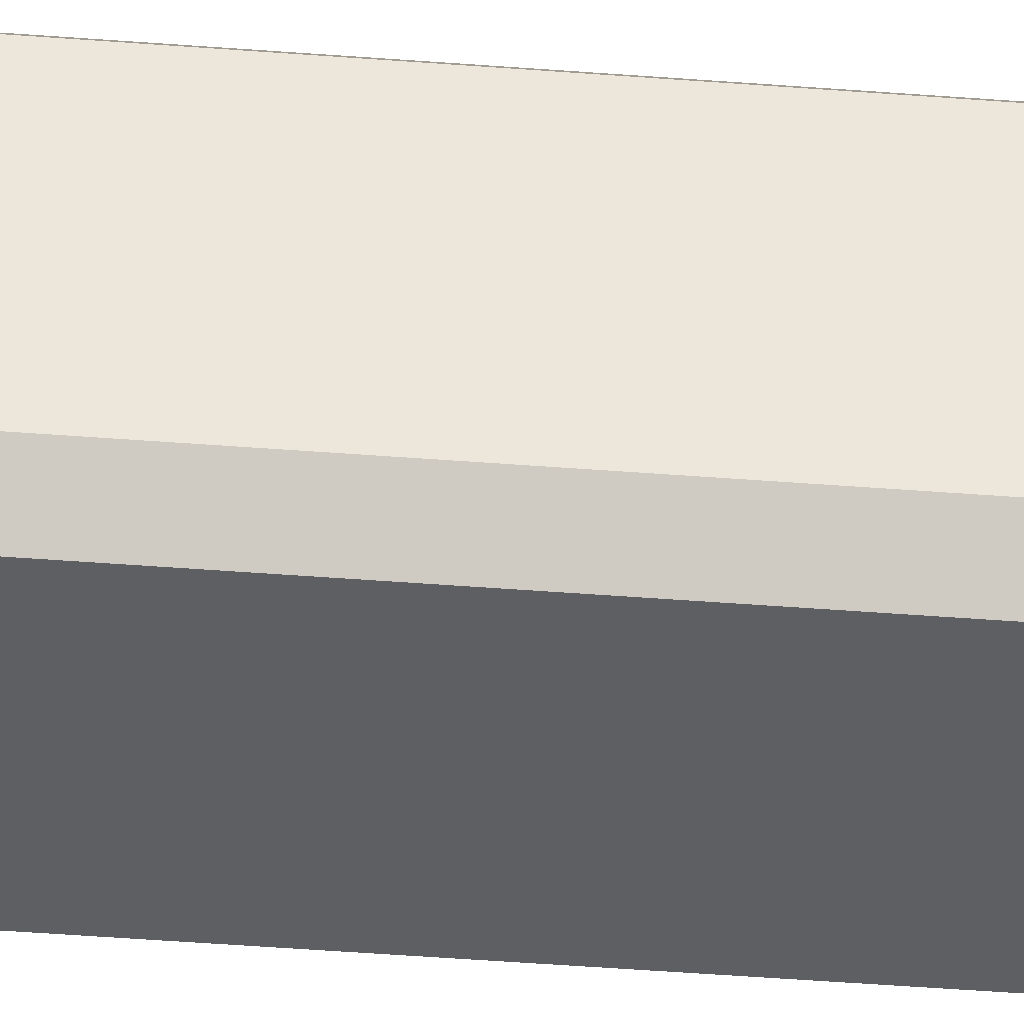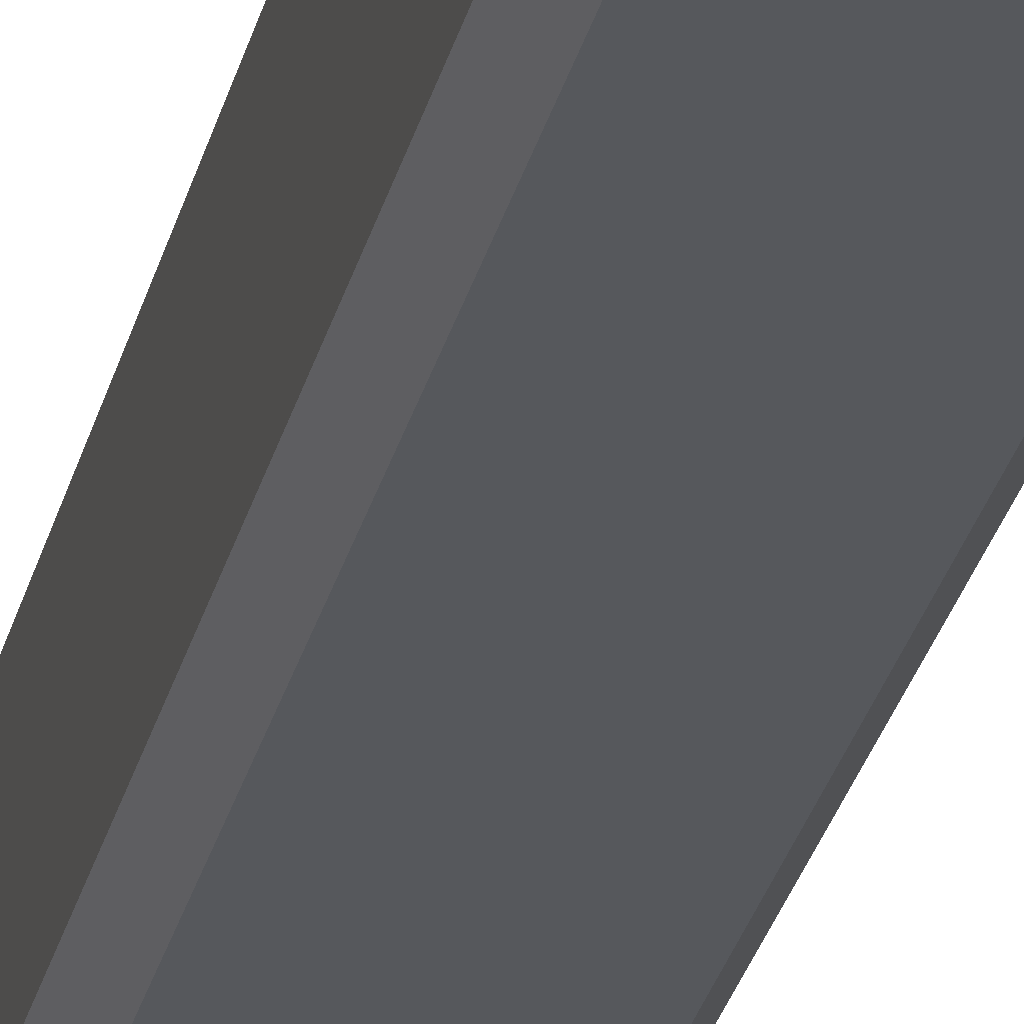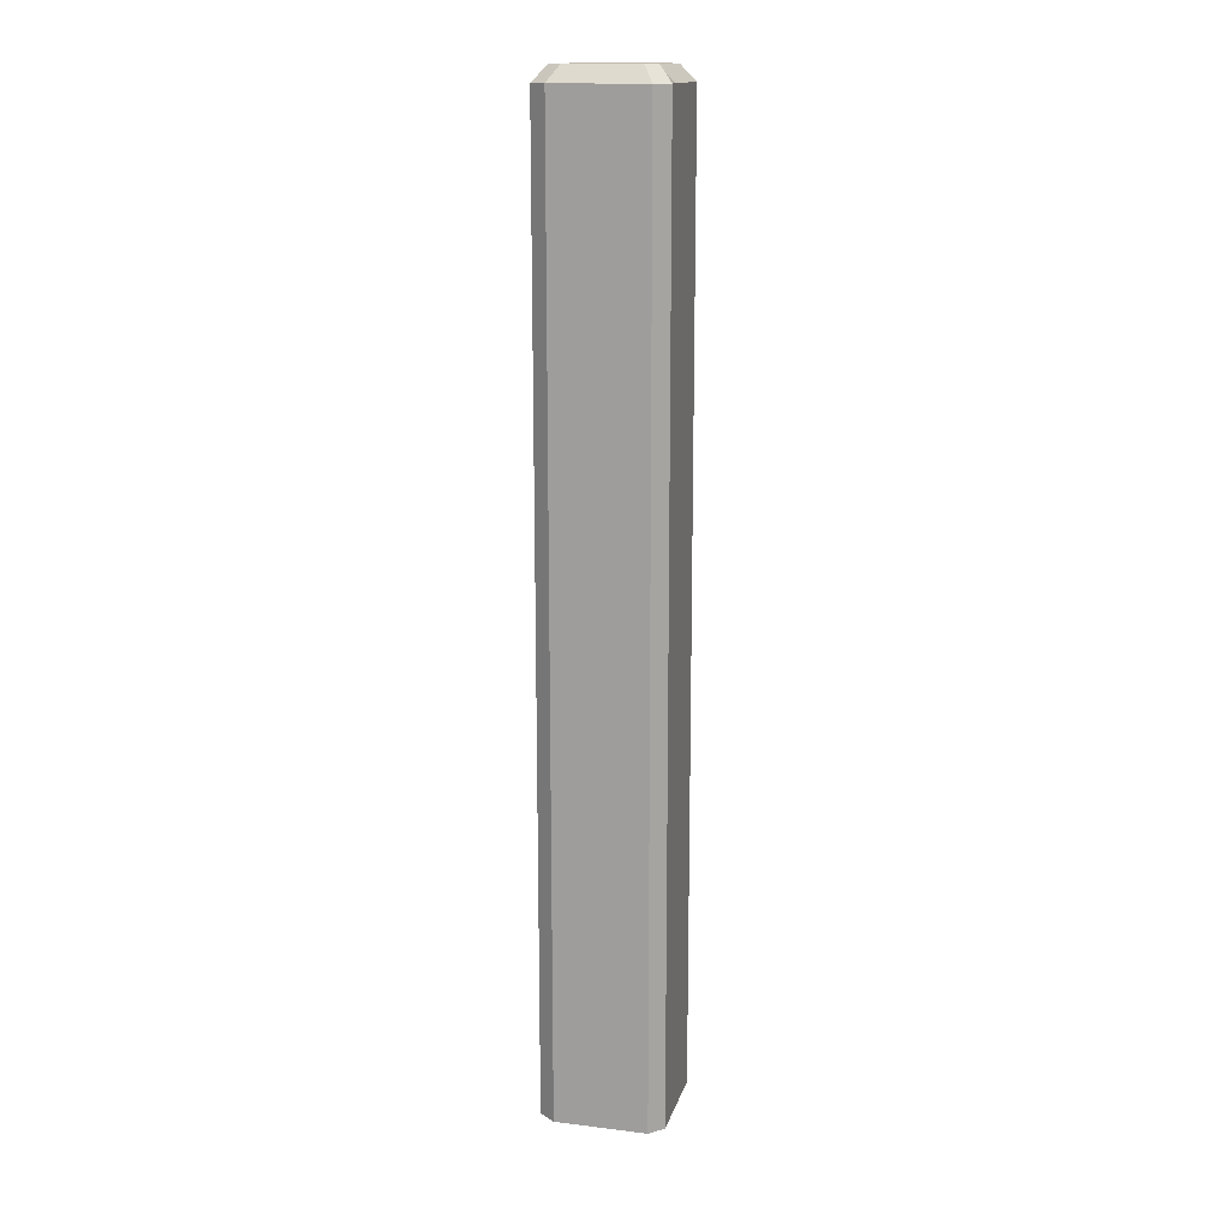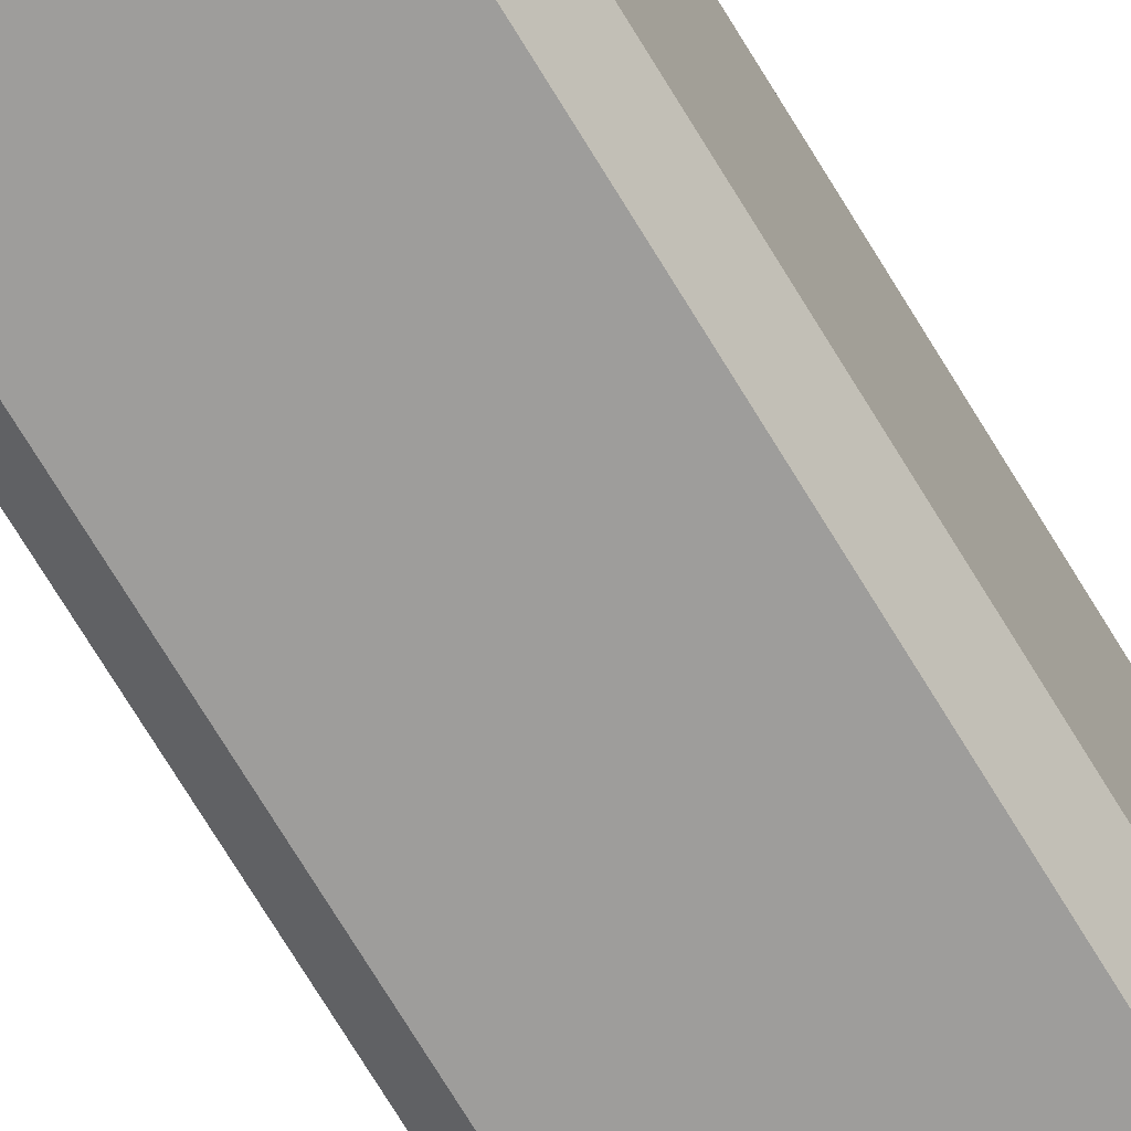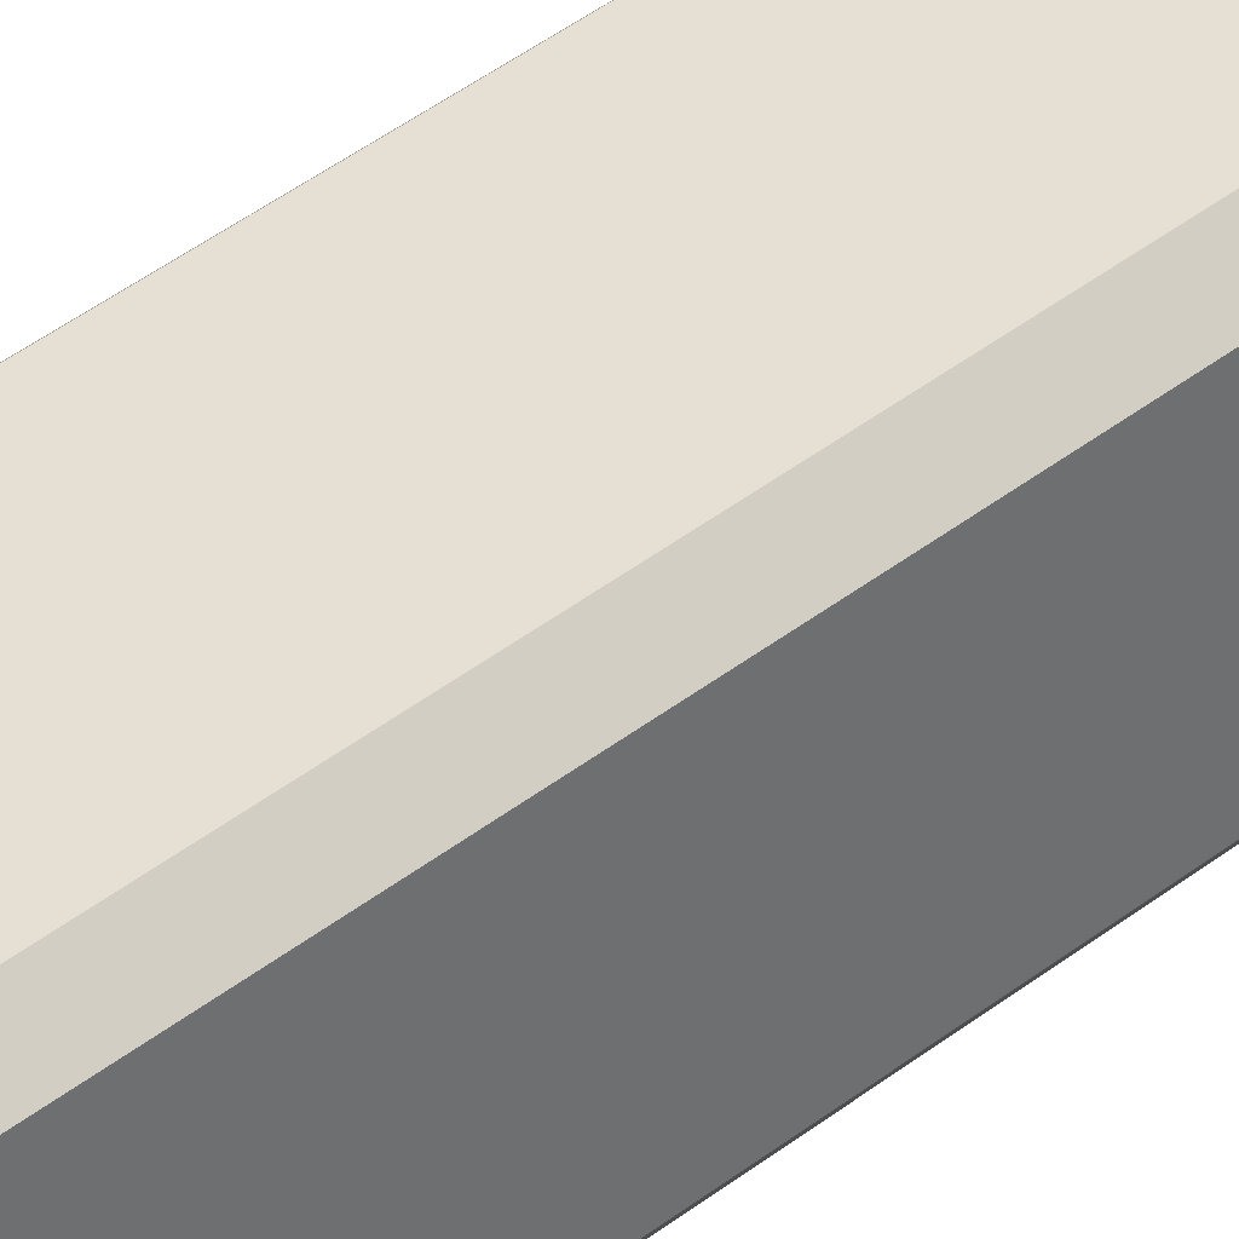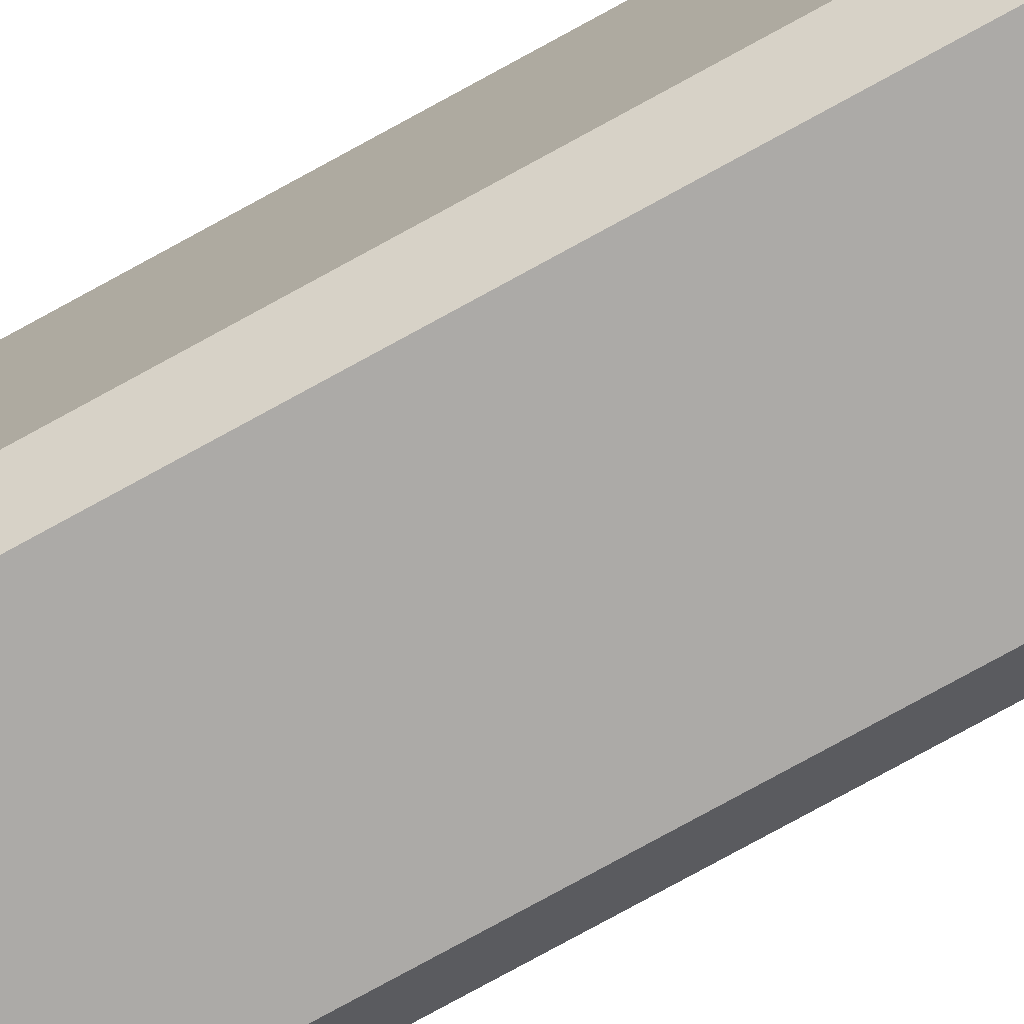
<metadata>
{"format":"obj","ext":"obj","renderer":"f3d","projection":"perspective","resolution":1024,"background":"white","views":[{"elev":-42.0,"azim":84.5,"up":"+Z"},{"elev":-27.7,"azim":167.3,"up":"+Z"},{"elev":15.3,"azim":-75.6,"up":"+Y"},{"elev":-70.5,"azim":-149.0,"up":"+Z"},{"elev":38.2,"azim":44.5,"up":"+Z"},{"elev":-76.0,"azim":-61.1,"up":"+Z"}]}
</metadata>
<code>
v -19.87 36.26 25.44
v 19.87 36.26 25.44
v -20.15 36.26 -25.44
v 20.15 36.26 -25.44
v -15.53 42.69 19.88
v 15.53 42.69 19.88
v 15.75 42.69 -19.88
v -15.75 42.69 -19.88
v -19.87 -361.9 25.44
v -20.15 -361.9 -25.44
v 20.15 -361.9 -25.44
v 19.87 -361.9 25.44
v -11.35 42.69 18.1
v -15.24 36.26 25.44
v -1.716 -361.9 25.44
v -13.87 -361.9 -25.44
v -13.87 36.26 -25.44
v -12.53 42.69 -18.28
v 19.88 42.69 15.49
v -11.48 42.69 14.08
v -19.88 42.69 15.49
v -25.44 36.26 19.82
v -25.44 -361.9 19.82
v -3.059 -361.9 19.82
v 25.44 -361.9 19.82
v 25.44 36.26 19.82
v 19.88 42.69 -14.5
v -12.37 42.69 -13.36
v -19.88 42.69 -14.5
v -25.44 36.26 -18.55
v -25.44 -361.9 -18.55
v -12.23 -361.9 -18.55
v 25.44 -361.9 -18.55
v 25.44 36.26 -18.55
f 13 6 19 20
f 25 12 15 24
f 14 2 6 13
f 6 2 26 19
f 4 17 18 7
f 1 5 21 22
f 23 9 1 22
f 17 4 11 16
f 2 12 25 26
f 2 14 15 12
f 5 13 20 21
f 1 14 13 5
f 15 14 1 9
f 15 9 23 24
f 3 17 16 10
f 18 17 3 8
f 20 19 27 28
f 21 20 28 29
f 22 21 29 30
f 31 23 22 30
f 24 23 31 32
f 33 25 24 32
f 26 25 33 34
f 19 26 34 27
f 28 27 7 18
f 29 28 18 8
f 30 29 8 3
f 10 31 30 3
f 32 31 10 16
f 11 33 32 16
f 34 33 11 4
f 27 34 4 7

</code>
